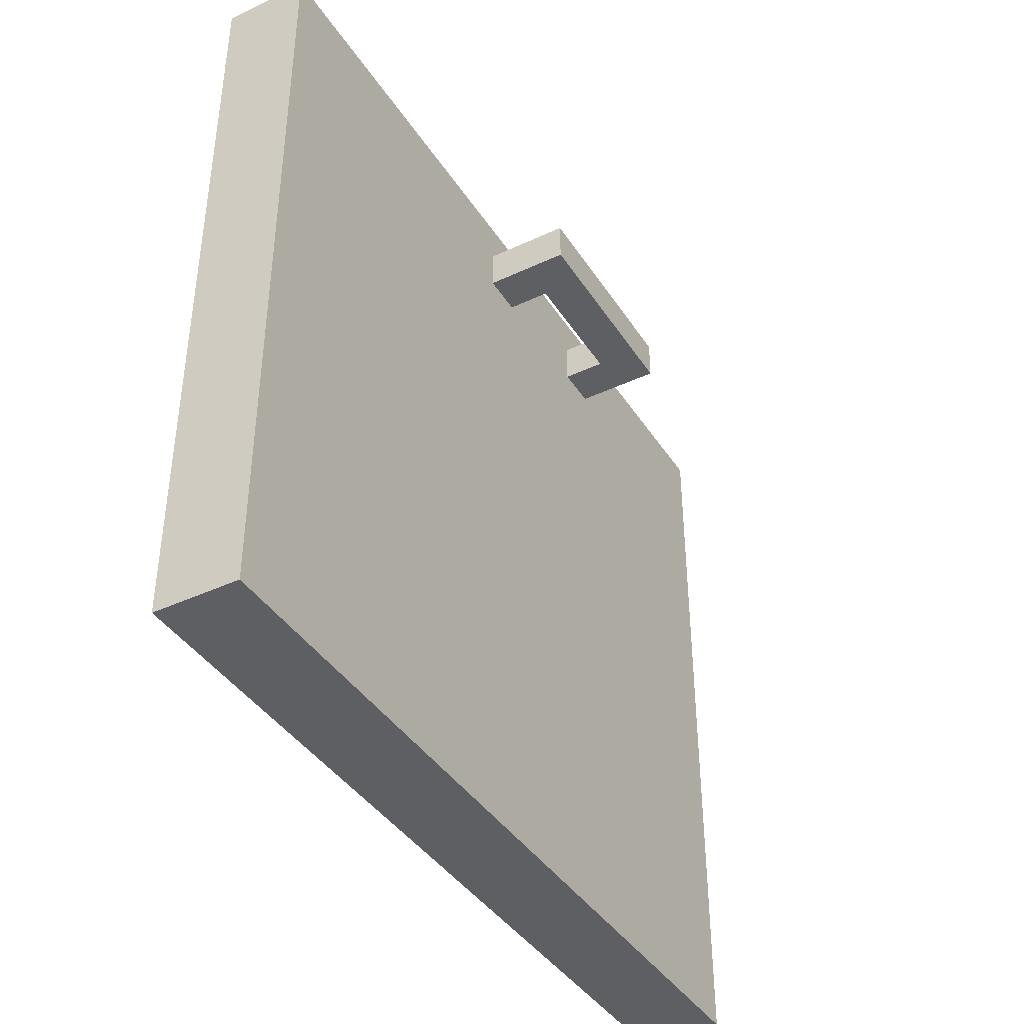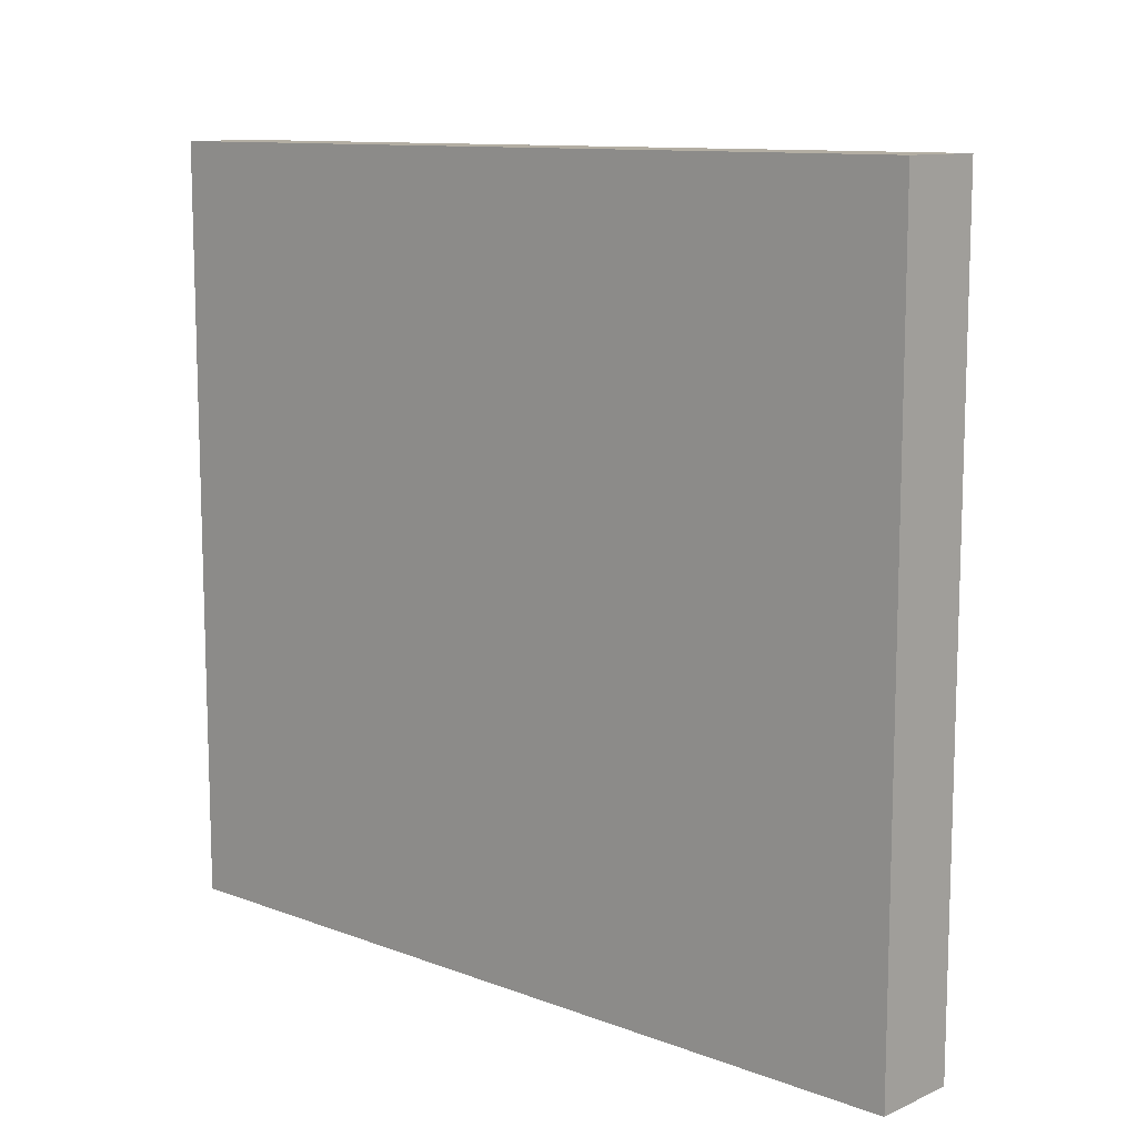
<metadata>
{"format":"obj","ext":"obj","renderer":"f3d","projection":"perspective","resolution":1024,"background":"white","views":[{"elev":-40.4,"azim":-150.1,"up":"+Z"},{"elev":11.0,"azim":132.7,"up":"+Z"}]}
</metadata>
<code>
o
v -1.1 0.6 0.9
v -1.1 0.6 0.8
v -1.1 1 0.9
v -1.1 1 0.8
v -1.1 1.1 0.9
v -1.1 1.1 0.8
v -0.9 0 1
v -0.9 0 0.4
v -0.9 0 0.3
v -0.9 0 0.1
v -0.9 0 0
v -0.9 0 -0.2
v -0.9 0 -0.3
v -0.9 0 -0.8
v -0.9 0.1 0.4
v -0.9 0.1 0.3
v -0.9 0.1 0.2
v -0.9 0.1 0.1
v -0.9 0.1 0
v -0.9 0.2 0.2
v -0.9 0.2 0
v -0.9 0.2 -0.1
v -0.9 0.2 -0.2
v -0.9 0.2 -0.3
v -0.9 0.2 -0.4
v -0.9 0.3 0.3
v -0.9 0.3 0.2
v -0.9 0.3 0.1
v -0.9 0.3 0
v -0.9 0.3 -0.1
v -0.9 0.3 -0.2
v -0.9 0.3 -0.4
v -0.9 0.3 -0.5
v -0.9 0.4 0.2
v -0.9 0.4 0.1
v -0.9 0.4 0
v -0.9 0.4 -0.2
v -0.9 0.4 -0.4
v -0.9 0.4 -0.5
v -0.9 0.5 0.7
v -0.9 0.5 -0.4
v -0.9 0.6 0.9
v -0.9 0.6 0.8
v -0.9 0.6 0.7
v -0.9 0.6 0.2
v -0.9 0.6 0.1
v -0.9 0.6 -0.4
v -0.9 0.6 -0.5
v -0.9 0.7 0.9
v -0.9 0.7 0.8
v -0.9 0.7 0.3
v -0.9 0.7 0.2
v -0.9 0.7 0.1
v -0.9 0.8 0.8
v -0.9 0.8 0.7
v -0.9 0.8 0.6
v -0.9 0.8 -0.3
v -0.9 0.8 -0.4
v -0.9 0.8 -0.5
v -0.9 0.9 0.4
v -0.9 0.9 0.3
v -0.9 0.9 0.2
v -0.9 1 0.9
v -0.9 1 0.8
v -0.9 1 0.7
v -0.9 1 0.6
v -0.9 1 0.5
v -0.9 1 0.3
v -0.9 1 -0.1
v -0.9 1 -0.2
v -0.9 1 -0.3
v -0.9 1 -0.4
v -0.9 1.1 0.9
v -0.9 1.1 0.8
v -0.9 1.1 0.4
v -0.9 1.1 0
v -0.9 1.2 0.6
v -0.9 1.2 0.5
v -0.9 1.2 0.4
v -0.9 1.2 0.1
v -0.9 1.2 0
v -0.9 1.2 -0.1
v -0.9 1.2 -0.2
v -0.9 1.2 -0.3
v -0.9 1.4 0.5
v -0.9 1.4 0.4
v -0.9 1.4 0.3
v -0.9 1.4 0.2
v -0.9 1.4 0.1
v -0.9 1.4 0
v -0.9 1.4 -0.1
v -0.9 1.4 -0.2
v -0.9 1.5 0.2
v -0.9 1.5 0.1
v -0.9 1.6 0.4
v -0.9 1.6 0.3
v -0.9 1.6 0.2
v -0.9 1.6 0.1
v -0.9 1.6 0
v -0.9 1.6 -0.1
v -0.9 1.7 0.3
v -0.9 1.7 0.2
v -0.9 1.7 0.1
v -0.9 1.7 0
v -0.9 1.8 0.4
v -0.9 1.8 0.2
v -0.9 1.8 0.1
v -0.9 1.8 -0.4
v -0.9 1.8 -0.5
v -0.9 1.9 0.4
v -0.9 1.9 0.3
v -0.9 1.9 0.2
v -0.9 1.9 -0.3
v -0.9 2 1
v -0.9 2 0.3
v -0.9 2 -0.3
v -0.9 2 -0.4
v -0.9 2 -0.5
v -0.9 2 -0.8
v -1 0.7 0.9
v -1 0.7 0.8
v -1 1 0.9
v -1 1 0.8
v -0.7 0 1
v -0.7 0 0.7
v -0.7 0 0.6
v -0.7 0 0.4
v -0.7 0 0.3
v -0.7 0 0.2
v -0.7 0 0.1
v -0.7 0 0
v -0.7 0 -0.1
v -0.7 0 -0.2
v -0.7 0 -0.5
v -0.7 0 -0.8
v -0.7 0.1 0.8
v -0.7 0.1 0.7
v -0.7 0.1 0.6
v -0.7 0.1 0.5
v -0.7 0.1 0.3
v -0.7 0.1 0.2
v -0.7 0.1 0
v -0.7 0.1 -0.1
v -0.7 0.1 -0.2
v -0.7 0.1 -0.3
v -0.7 0.2 0.8
v -0.7 0.2 0.5
v -0.7 0.2 0.4
v -0.7 0.2 0.3
v -0.7 0.2 0.2
v -0.7 0.2 0.1
v -0.7 0.2 0
v -0.7 0.2 -0.1
v -0.7 0.2 -0.2
v -0.7 0.2 -0.3
v -0.7 0.2 -0.4
v -0.7 0.3 0.8
v -0.7 0.3 0.7
v -0.7 0.3 0.5
v -0.7 0.3 0.4
v -0.7 0.3 0.3
v -0.7 0.3 0.2
v -0.7 0.3 0.1
v -0.7 0.3 0
v -0.7 0.3 -0.1
v -0.7 0.3 -0.2
v -0.7 0.3 -0.3
v -0.7 0.3 -0.4
v -0.7 0.3 -0.5
v -0.7 0.3 -0.6
v -0.7 0.4 0.7
v -0.7 0.4 0.6
v -0.7 0.4 0
v -0.7 0.4 -0.1
v -0.7 0.4 -0.2
v -0.7 0.4 -0.3
v -0.7 0.5 0.7
v -0.7 0.5 0.6
v -0.7 0.5 0.5
v -0.7 0.5 0
v -0.7 0.5 -0.1
v -0.7 0.5 -0.2
v -0.7 0.5 -0.3
v -0.7 0.6 0.6
v -0.7 0.6 0.5
v -0.7 0.6 0.4
v -0.7 0.6 0.3
v -0.7 0.6 0.2
v -0.7 0.6 0.1
v -0.7 0.6 0
v -0.7 0.6 -0.1
v -0.7 0.6 -0.2
v -0.7 0.6 -0.3
v -0.7 0.6 -0.4
v -0.7 0.6 -0.5
v -0.7 0.6 -0.6
v -0.7 0.7 0.8
v -0.7 0.7 0.7
v -0.7 0.7 0.5
v -0.7 0.7 0.2
v -0.7 0.7 0.1
v -0.7 0.7 0
v -0.7 0.7 -0.1
v -0.7 0.7 -0.2
v -0.7 0.7 -0.3
v -0.7 0.7 -0.4
v -0.7 0.7 -0.5
v -0.7 0.8 0.8
v -0.7 0.8 0.7
v -0.7 0.8 0.6
v -0.7 0.8 0.5
v -0.7 0.8 0.4
v -0.7 0.8 0.3
v -0.7 0.8 0
v -0.7 0.8 -0.2
v -0.7 0.8 -0.3
v -0.7 0.8 -0.4
v -0.7 0.8 -0.6
v -0.7 0.8 -0.7
v -0.7 0.9 0.3
v -0.7 0.9 0.2
v -0.7 0.9 0.1
v -0.7 0.9 0
v -0.7 0.9 -0.1
v -0.7 0.9 -0.2
v -0.7 1 0.3
v -0.7 1 0.2
v -0.7 1 0.1
v -0.7 1 0
v -0.7 1 -0.4
v -0.7 1 -0.5
v -0.7 1 -0.6
v -0.7 1.1 0.7
v -0.7 1.1 0.6
v -0.7 1.1 0.3
v -0.7 1.1 0.2
v -0.7 1.1 0.1
v -0.7 1.1 0
v -0.7 1.1 -0.1
v -0.7 1.1 -0.2
v -0.7 1.1 -0.5
v -0.7 1.1 -0.6
v -0.7 1.2 0.8
v -0.7 1.2 0.5
v -0.7 1.2 0.4
v -0.7 1.2 0.3
v -0.7 1.2 0.2
v -0.7 1.2 0.1
v -0.7 1.2 0
v -0.7 1.2 -0.2
v -0.7 1.2 -0.3
v -0.7 1.2 -0.4
v -0.7 1.2 -0.5
v -0.7 1.2 -0.6
v -0.7 1.2 -0.7
v -0.7 1.3 0.3
v -0.7 1.3 0.2
v -0.7 1.3 0.1
v -0.7 1.3 -0.2
v -0.7 1.3 -0.3
v -0.7 1.3 -0.4
v -0.7 1.3 -0.5
v -0.7 1.4 0.8
v -0.7 1.4 0.7
v -0.7 1.4 0.6
v -0.7 1.4 0.5
v -0.7 1.4 0.3
v -0.7 1.4 0.2
v -0.7 1.4 0.1
v -0.7 1.4 0
v -0.7 1.4 -0.2
v -0.7 1.4 -0.3
v -0.7 1.4 -0.4
v -0.7 1.4 -0.5
v -0.7 1.5 0.7
v -0.7 1.5 0.6
v -0.7 1.5 0.5
v -0.7 1.5 0.4
v -0.7 1.5 0.3
v -0.7 1.5 0.2
v -0.7 1.5 0
v -0.7 1.5 -0.1
v -0.7 1.5 -0.2
v -0.7 1.5 -0.3
v -0.7 1.5 -0.4
v -0.7 1.6 0.2
v -0.7 1.6 0
v -0.7 1.6 -0.4
v -0.7 1.6 -0.5
v -0.7 1.7 0.7
v -0.7 1.7 0.6
v -0.7 1.7 0.5
v -0.7 1.7 0.4
v -0.7 1.7 0.3
v -0.7 1.7 0.2
v -0.7 1.7 0.1
v -0.7 1.7 0
v -0.7 1.7 -0.1
v -0.7 1.7 -0.2
v -0.7 1.7 -0.3
v -0.7 1.7 -0.4
v -0.7 1.8 0.8
v -0.7 1.8 0.7
v -0.7 1.8 0.6
v -0.7 1.8 0.5
v -0.7 1.8 0.4
v -0.7 1.8 0.3
v -0.7 1.8 0.1
v -0.7 1.8 0
v -0.7 1.8 -0.1
v -0.7 1.8 -0.2
v -0.7 1.8 -0.3
v -0.7 1.8 -0.4
v -0.7 1.8 -0.5
v -0.7 1.9 0.4
v -0.7 1.9 0.3
v -0.7 1.9 0.2
v -0.7 1.9 0.1
v -0.7 1.9 0
v -0.7 1.9 -0.1
v -0.7 1.9 -0.2
v -0.7 1.9 -0.4
v -0.7 1.9 -0.5
v -0.7 2 1
v -0.7 2 0.4
v -0.7 2 0.2
v -0.7 2 0.1
v -0.7 2 0
v -0.7 2 -0.8
v -0.9 0 1
v -0.9 2 1
v -0.7 0 1
v -0.7 2 1
v -1.1 0.6 0.9
v -1.1 1 0.9
v -1.1 1.1 0.9
v -1 0.6 0.9
v -1 0.7 0.9
v -1 1 0.9
v -0.9 0.6 0.9
v -0.9 0.7 0.9
v -0.9 1 0.9
v -0.9 1.1 0.9
v -1.1 0.6 0.8
v -1.1 1 0.8
v -1.1 1.1 0.8
v -1 0.6 0.8
v -1 0.7 0.8
v -1 1 0.8
v -0.9 0.6 0.8
v -0.9 0.7 0.8
v -0.9 1 0.8
v -0.9 1.1 0.8
v -0.9 0 -0.8
v -0.9 2 -0.8
v -0.7 0 -0.8
v -0.7 2 -0.8
v -0.9 0 1
v -0.7 0 1
v -0.8 0 0.7
v -0.7 0 0.7
v -0.8 0 0.6
v -0.7 0 0.6
v -0.9 0 0.4
v -0.8 0 0.4
v -0.7 0 0.4
v -0.9 0 0.3
v -0.8 0 0.3
v -0.7 0 0.3
v -0.8 0 0.2
v -0.7 0 0.2
v -0.9 0 0.1
v -0.8 0 0.1
v -0.7 0 0.1
v -0.9 0 0
v -0.7 0 0
v -0.8 0 -0.1
v -0.7 0 -0.1
v -0.9 0 -0.2
v -0.8 0 -0.2
v -0.7 0 -0.2
v -0.9 0 -0.3
v -0.8 0 -0.3
v -0.8 0 -0.5
v -0.7 0 -0.5
v -0.9 0 -0.8
v -0.7 0 -0.8
v -1.1 0.6 0.9
v -1 0.6 0.9
v -0.9 0.6 0.9
v -1.1 0.6 0.8
v -1 0.6 0.8
v -0.9 0.6 0.8
v -1 1 0.9
v -0.9 1 0.9
v -1 1 0.8
v -0.9 1 0.8
v -1 0.7 0.9
v -0.9 0.7 0.9
v -1 0.7 0.8
v -0.9 0.7 0.8
v -1.1 1.1 0.9
v -0.9 1.1 0.9
v -1.1 1.1 0.8
v -0.9 1.1 0.8
v -0.9 2 1
v -0.7 2 1
v -0.8 2 0.4
v -0.7 2 0.4
v -0.9 2 0.3
v -0.8 2 0.3
v -0.8 2 0.2
v -0.7 2 0.2
v -0.8 2 0.1
v -0.7 2 0.1
v -0.8 2 0
v -0.7 2 0
v -0.9 2 -0.3
v -0.8 2 -0.3
v -0.9 2 -0.4
v -0.8 2 -0.4
v -0.9 2 -0.5
v -0.8 2 -0.5
v -0.9 2 -0.8
v -0.7 2 -0.8
f 3 2 1
f 4 2 3
f 5 4 3
f 6 4 5
f 15 8 7
f 15 9 8
f 16 10 9
f 16 9 15
f 17 10 16
f 18 11 10
f 18 10 17
f 19 12 11
f 19 11 18
f 20 17 16
f 20 18 17
f 20 19 18
f 21 12 19
f 21 19 20
f 22 12 21
f 23 13 12
f 23 12 22
f 24 14 13
f 24 13 23
f 25 14 24
f 26 20 16
f 26 16 15
f 26 21 20
f 27 21 26
f 28 21 27
f 29 22 21
f 29 21 28
f 30 23 22
f 30 22 29
f 30 25 24
f 30 24 23
f 31 25 30
f 32 14 25
f 32 25 31
f 33 14 32
f 34 28 27
f 34 27 26
f 35 29 28
f 35 28 34
f 36 31 30
f 36 29 35
f 36 30 29
f 37 32 31
f 37 31 36
f 38 33 32
f 38 32 37
f 39 14 33
f 39 33 38
f 40 34 26
f 40 38 37
f 40 39 38
f 40 36 35
f 40 26 15
f 40 37 36
f 40 35 34
f 40 15 7
f 41 39 40
f 42 40 7
f 43 40 42
f 44 41 40
f 44 40 43
f 45 41 44
f 46 41 45
f 47 39 41
f 47 41 46
f 48 14 39
f 48 39 47
f 49 42 7
f 50 44 43
f 51 45 44
f 52 46 45
f 52 45 51
f 53 47 46
f 53 46 52
f 54 50 49
f 54 44 50
f 55 51 44
f 55 44 54
f 56 51 55
f 57 47 53
f 57 53 52
f 58 48 47
f 58 47 57
f 59 14 48
f 59 48 58
f 60 51 56
f 61 52 51
f 61 51 60
f 62 57 52
f 62 52 61
f 63 54 49
f 63 49 7
f 63 55 54
f 64 55 63
f 65 56 55
f 65 55 64
f 66 60 56
f 66 56 65
f 67 60 66
f 68 61 60
f 68 62 61
f 69 57 62
f 69 62 68
f 70 57 69
f 71 58 57
f 71 57 70
f 72 59 58
f 72 58 71
f 73 63 7
f 74 65 64
f 74 66 65
f 75 68 60
f 75 60 67
f 75 69 68
f 76 69 75
f 77 74 73
f 77 66 74
f 77 67 66
f 78 76 75
f 78 67 77
f 78 75 67
f 79 76 78
f 80 76 79
f 81 69 76
f 81 76 80
f 82 70 69
f 82 69 81
f 83 71 70
f 83 70 82
f 84 72 71
f 84 71 83
f 85 78 77
f 85 79 78
f 86 80 79
f 86 79 85
f 87 80 86
f 88 80 87
f 89 81 80
f 89 80 88
f 90 82 81
f 90 81 89
f 91 83 82
f 91 82 90
f 92 84 83
f 92 83 91
f 93 88 87
f 93 89 88
f 94 90 89
f 94 89 93
f 95 86 85
f 95 87 86
f 96 93 87
f 96 87 95
f 96 94 93
f 97 94 96
f 98 90 94
f 98 94 97
f 99 91 90
f 99 90 98
f 100 92 91
f 100 91 99
f 101 97 96
f 101 96 95
f 102 98 97
f 102 97 101
f 103 99 98
f 103 98 102
f 104 100 99
f 104 99 103
f 105 102 101
f 105 95 85
f 105 101 95
f 106 103 102
f 106 102 105
f 107 104 103
f 107 103 106
f 108 84 92
f 108 104 107
f 108 59 72
f 108 92 100
f 108 100 104
f 108 72 84
f 109 14 59
f 109 59 108
f 110 105 85
f 110 106 105
f 111 106 110
f 112 107 106
f 112 106 111
f 112 108 107
f 113 108 112
f 114 73 7
f 114 85 77
f 114 111 110
f 114 77 73
f 114 110 85
f 115 113 112
f 115 111 114
f 115 112 111
f 116 108 113
f 116 113 115
f 117 109 108
f 117 108 116
f 118 14 109
f 118 109 117
f 119 14 118
f 120 121 122
f 122 121 123
f 124 125 136
f 125 126 137
f 136 125 137
f 126 127 138
f 137 126 138
f 138 127 139
f 127 128 140
f 128 129 140
f 129 130 141
f 140 129 141
f 130 131 142
f 131 132 142
f 132 133 143
f 142 132 143
f 133 134 144
f 143 133 144
f 144 134 145
f 124 136 146
f 136 137 146
f 138 139 146
f 137 138 146
f 139 127 147
f 146 139 147
f 127 140 148
f 147 127 148
f 140 141 148
f 148 141 149
f 141 130 150
f 149 141 150
f 130 142 151
f 150 130 151
f 144 145 152
f 151 142 152
f 143 144 152
f 142 143 152
f 152 145 153
f 153 145 154
f 145 134 155
f 154 145 155
f 155 134 156
f 124 146 157
f 147 148 157
f 146 147 157
f 157 148 158
f 158 148 159
f 148 149 160
f 159 148 160
f 149 150 161
f 160 149 161
f 150 151 162
f 161 150 162
f 151 152 163
f 162 151 163
f 152 153 164
f 163 152 164
f 153 154 165
f 164 153 165
f 154 155 166
f 165 154 166
f 155 156 167
f 166 155 167
f 156 134 168
f 167 156 168
f 134 135 169
f 168 134 169
f 169 135 170
f 158 159 171
f 157 158 171
f 171 159 172
f 163 164 173
f 164 165 173
f 165 166 174
f 173 165 174
f 166 167 175
f 174 166 175
f 167 168 176
f 175 167 176
f 171 172 177
f 157 171 177
f 172 159 178
f 177 172 178
f 159 160 179
f 178 159 179
f 174 175 180
f 173 174 180
f 163 173 180
f 180 175 181
f 175 176 182
f 181 175 182
f 176 168 183
f 182 176 183
f 178 179 184
f 177 178 184
f 179 160 185
f 184 179 185
f 160 161 186
f 185 160 186
f 161 162 187
f 186 161 187
f 162 163 188
f 187 162 188
f 163 180 189
f 188 163 189
f 180 181 190
f 189 180 190
f 181 182 191
f 190 181 191
f 182 183 192
f 191 182 192
f 183 168 193
f 192 183 193
f 168 169 194
f 193 168 194
f 169 170 195
f 194 169 195
f 170 135 196
f 195 170 196
f 157 177 197
f 124 157 197
f 177 184 198
f 197 177 198
f 184 185 198
f 187 188 199
f 198 185 199
f 188 189 199
f 185 186 199
f 186 187 199
f 199 189 200
f 189 190 201
f 200 189 201
f 190 191 202
f 201 190 202
f 191 192 203
f 202 191 203
f 192 193 204
f 203 192 204
f 193 194 205
f 204 193 205
f 194 195 206
f 205 194 206
f 195 196 207
f 206 195 207
f 124 197 208
f 197 198 208
f 199 200 208
f 198 199 208
f 208 200 209
f 209 200 210
f 210 200 211
f 211 200 212
f 212 200 213
f 201 202 214
f 202 203 214
f 203 204 214
f 206 207 215
f 214 204 215
f 205 206 215
f 204 205 215
f 215 207 216
f 216 207 217
f 207 196 218
f 196 135 218
f 218 135 219
f 213 200 220
f 212 213 220
f 200 201 221
f 220 200 221
f 201 214 222
f 221 201 222
f 214 215 223
f 222 214 223
f 215 216 223
f 223 216 224
f 224 216 225
f 220 221 226
f 212 220 226
f 221 222 226
f 226 222 227
f 222 223 228
f 227 222 228
f 223 224 229
f 228 223 229
f 217 207 230
f 216 217 230
f 207 218 231
f 230 207 231
f 218 219 232
f 231 218 232
f 209 210 233
f 208 209 233
f 210 211 234
f 233 210 234
f 226 227 235
f 212 226 235
f 227 228 236
f 235 227 236
f 228 229 237
f 236 228 237
f 229 224 238
f 237 229 238
f 224 225 239
f 238 224 239
f 225 216 240
f 239 225 240
f 230 231 241
f 231 232 241
f 232 219 242
f 241 232 242
f 208 233 243
f 124 208 243
f 233 234 243
f 211 212 244
f 243 234 244
f 234 211 244
f 236 237 245
f 244 212 245
f 235 236 245
f 212 235 245
f 245 237 246
f 246 237 247
f 237 238 248
f 247 237 248
f 238 239 249
f 248 238 249
f 239 240 249
f 240 216 250
f 249 240 250
f 216 230 251
f 250 216 251
f 230 241 252
f 251 230 252
f 241 242 253
f 252 241 253
f 242 219 254
f 253 242 254
f 219 135 255
f 254 219 255
f 243 244 256
f 246 247 256
f 245 246 256
f 244 245 256
f 249 250 257
f 256 247 257
f 247 248 257
f 248 249 257
f 257 250 258
f 250 251 259
f 258 250 259
f 251 252 260
f 259 251 260
f 252 253 261
f 260 252 261
f 253 254 262
f 261 253 262
f 254 255 262
f 243 256 263
f 124 243 263
f 257 258 263
f 256 257 263
f 263 258 264
f 264 258 265
f 265 258 266
f 266 258 267
f 267 258 268
f 258 259 269
f 268 258 269
f 269 259 270
f 259 260 271
f 270 259 271
f 260 261 272
f 271 260 272
f 261 262 273
f 272 261 273
f 262 255 274
f 273 262 274
f 263 264 275
f 264 265 275
f 265 266 276
f 275 265 276
f 266 267 277
f 276 266 277
f 277 267 278
f 267 268 279
f 278 267 279
f 269 270 280
f 279 268 280
f 268 269 280
f 270 271 281
f 280 270 281
f 271 272 281
f 281 272 282
f 282 272 283
f 272 273 284
f 283 272 284
f 273 274 285
f 284 273 285
f 279 280 286
f 280 281 286
f 281 282 287
f 286 281 287
f 285 274 288
f 284 285 288
f 274 255 289
f 288 274 289
f 263 275 290
f 275 276 290
f 277 278 291
f 290 276 291
f 276 277 291
f 291 278 292
f 278 279 293
f 292 278 293
f 279 286 294
f 293 279 294
f 286 287 295
f 294 286 295
f 295 287 296
f 287 282 297
f 296 287 297
f 282 283 298
f 297 282 298
f 283 284 299
f 298 283 299
f 284 288 300
f 299 284 300
f 288 289 301
f 300 288 301
f 263 290 302
f 124 263 302
f 290 291 303
f 302 290 303
f 291 292 304
f 303 291 304
f 292 293 305
f 304 292 305
f 295 296 306
f 305 293 306
f 293 294 306
f 294 295 306
f 306 296 307
f 296 297 308
f 307 296 308
f 298 299 309
f 308 297 309
f 297 298 309
f 299 300 309
f 309 300 310
f 310 300 311
f 300 301 312
f 311 300 312
f 301 289 313
f 312 301 313
f 289 255 314
f 313 289 314
f 306 307 315
f 304 305 315
f 303 304 315
f 302 303 315
f 305 306 315
f 307 308 316
f 315 307 316
f 316 308 317
f 309 310 318
f 317 308 318
f 308 309 318
f 318 310 319
f 310 311 320
f 319 310 320
f 311 312 321
f 320 311 321
f 312 313 321
f 313 314 322
f 321 313 322
f 314 255 323
f 322 314 323
f 302 315 324
f 124 302 324
f 316 317 325
f 324 315 325
f 315 316 325
f 317 318 326
f 325 317 326
f 318 319 327
f 326 318 327
f 321 322 328
f 327 319 328
f 319 320 328
f 322 323 328
f 320 321 328
f 255 135 329
f 328 323 329
f 323 255 329
f 332 331 330
f 333 331 332
f 337 335 334
f 338 335 337
f 339 336 335
f 339 335 338
f 340 338 337
f 341 338 340
f 342 336 339
f 343 336 342
f 344 345 347
f 347 345 348
f 345 346 349
f 348 345 349
f 347 348 350
f 350 348 351
f 349 346 352
f 352 346 353
f 354 355 356
f 356 355 357
f 360 359 358
f 361 359 360
f 362 360 358
f 362 361 360
f 363 361 362
f 364 362 358
f 364 363 362
f 365 363 364
f 366 363 365
f 367 365 364
f 368 366 365
f 368 365 367
f 369 366 368
f 370 368 367
f 370 369 368
f 371 369 370
f 372 370 367
f 373 371 370
f 373 370 372
f 374 371 373
f 375 373 372
f 375 374 373
f 376 374 375
f 377 376 375
f 378 376 377
f 379 377 375
f 380 378 377
f 380 377 379
f 381 378 380
f 382 380 379
f 382 381 380
f 383 381 382
f 384 383 382
f 384 381 383
f 385 381 384
f 386 384 382
f 386 385 384
f 387 385 386
f 391 389 388
f 392 390 389
f 392 389 391
f 393 390 392
f 396 395 394
f 397 395 396
f 398 399 400
f 400 399 401
f 402 403 404
f 404 403 405
f 406 407 408
f 408 407 409
f 406 408 410
f 408 409 411
f 410 408 411
f 410 411 412
f 411 409 412
f 412 409 413
f 410 412 414
f 412 413 414
f 414 413 415
f 410 414 416
f 414 415 416
f 416 415 417
f 410 416 418
f 416 417 419
f 418 416 419
f 418 419 420
f 419 417 421
f 420 419 421
f 420 421 422
f 421 417 423
f 422 421 423
f 422 423 424
f 423 417 425
f 424 423 425

</code>
